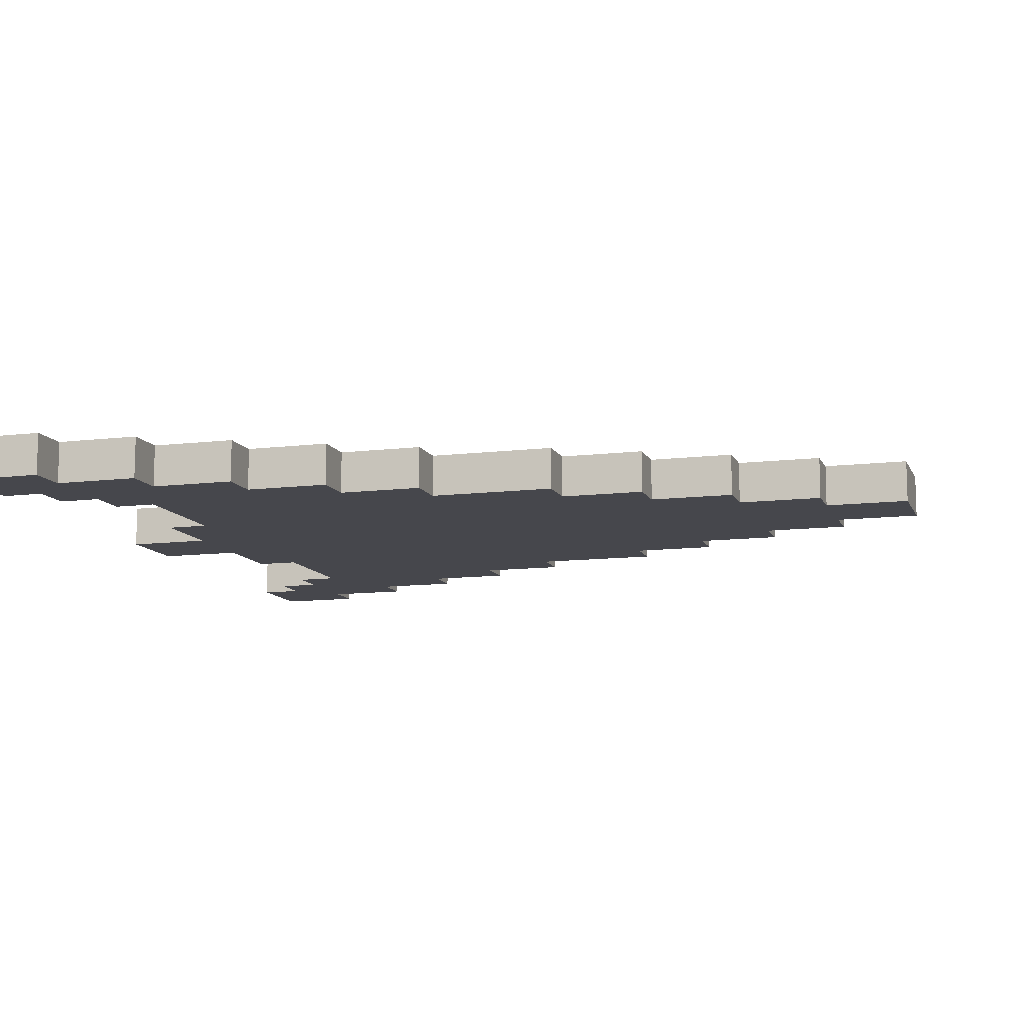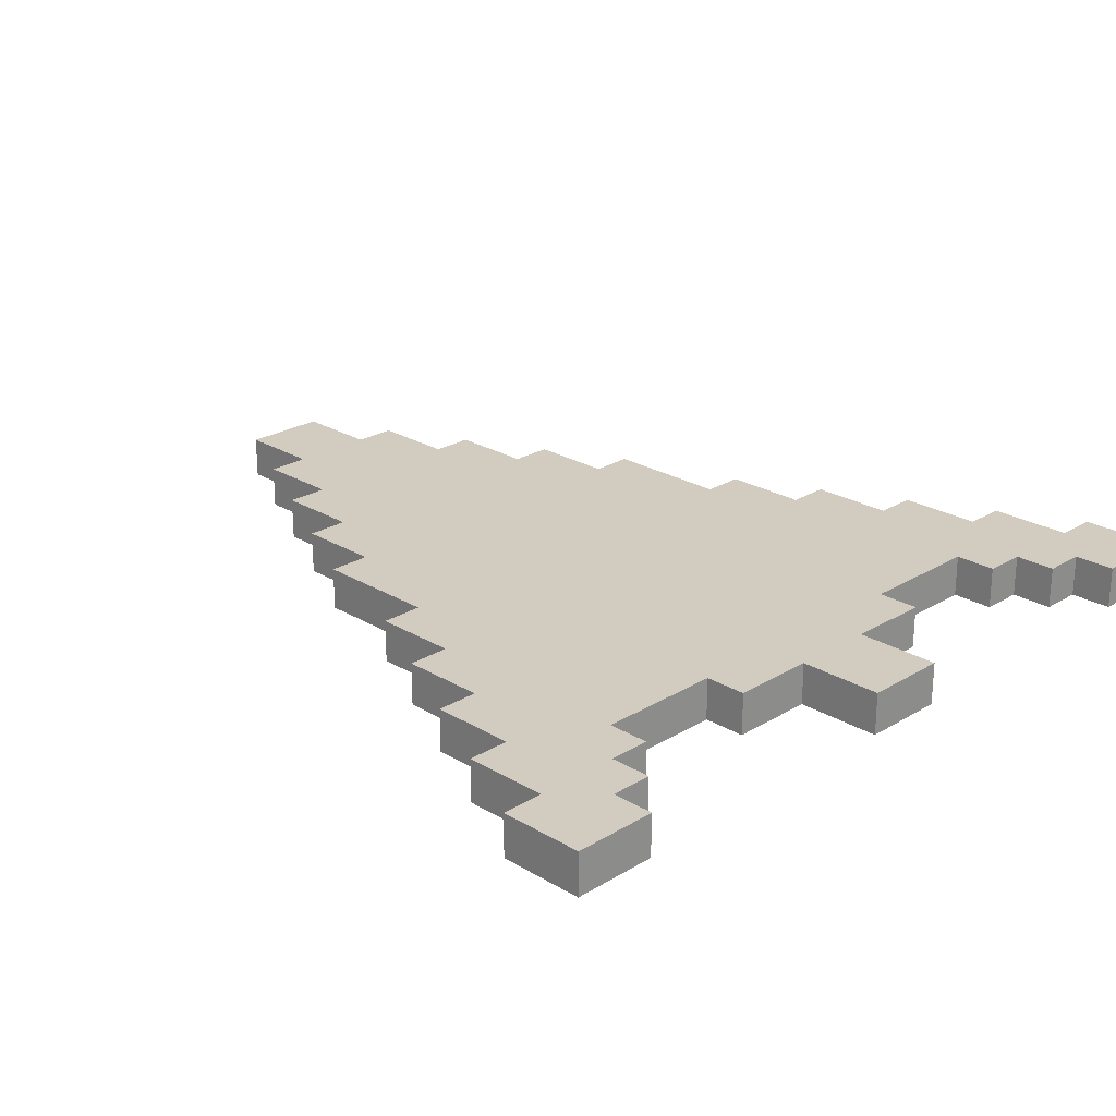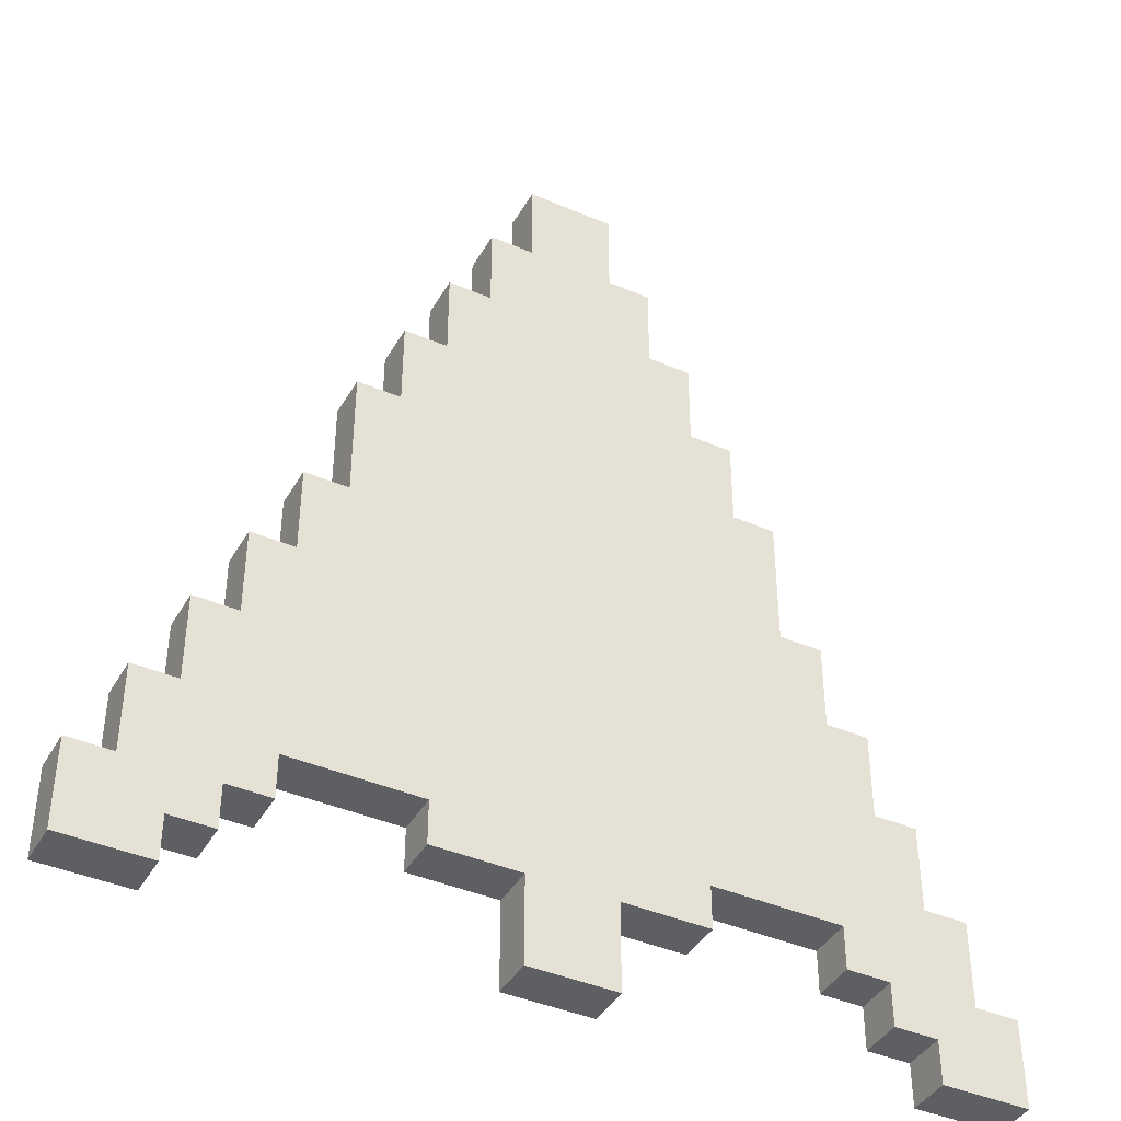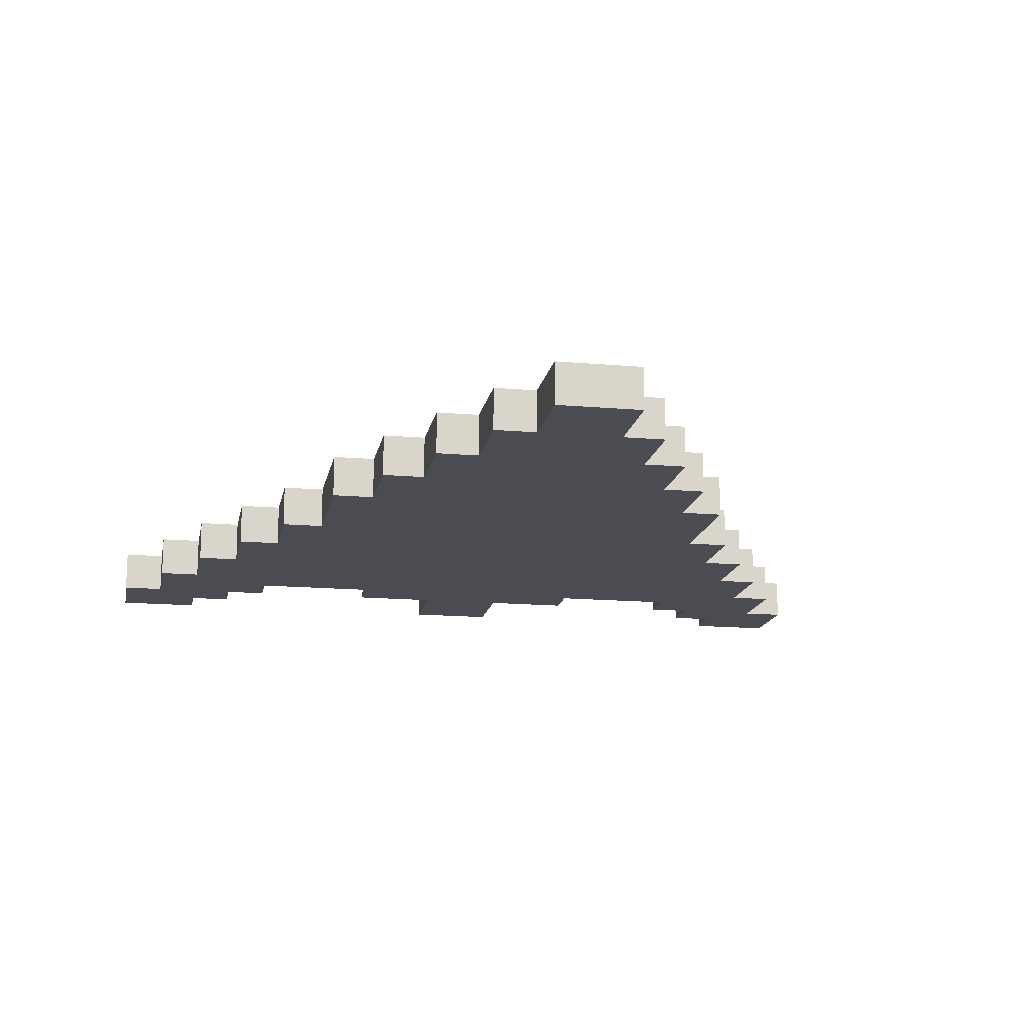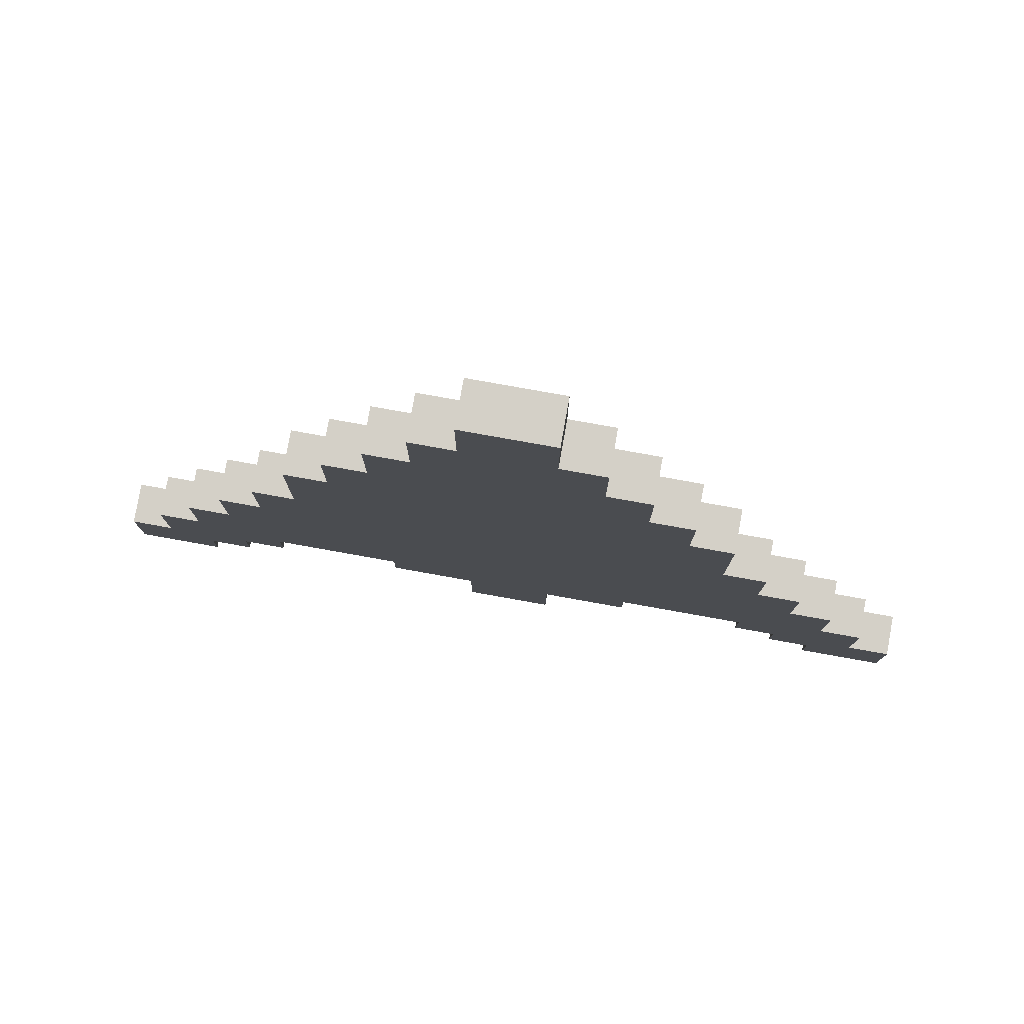
<metadata>
{"format":"obj","ext":"obj","renderer":"f3d","projection":"perspective","resolution":1024,"background":"white","views":[{"elev":-11.0,"azim":-73.1,"up":"+Y"},{"elev":24.0,"azim":134.9,"up":"+Y"},{"elev":-41.4,"azim":152.4,"up":"+Z"},{"elev":-15.5,"azim":-10.5,"up":"+Y"},{"elev":79.9,"azim":10.1,"up":"+Z"}]}
</metadata>
<code>
o
v -1 1.9 -0.9
v -1 1.9 -1.1
v -1 2 -0.9
v -1 2 -1.1
v -0.9 1.9 -0.7
v -0.9 1.9 -0.9
v -0.9 2 -0.7
v -0.9 2 -0.9
v -0.8 1.9 -0.5
v -0.8 1.9 -0.7
v -0.8 2 -0.5
v -0.8 2 -0.7
v -0.7 1.9 -0.3
v -0.7 1.9 -0.5
v -0.7 2 -0.3
v -0.7 2 -0.5
v -0.6 1.9 -0.1
v -0.6 1.9 -0.3
v -0.6 2 -0.1
v -0.6 2 -0.3
v -0.5 1.9 0.2
v -0.5 1.9 -0.1
v -0.5 2 0.2
v -0.5 2 -0.1
v -0.4 1.9 0.4
v -0.4 1.9 0.2
v -0.4 2 0.4
v -0.4 2 0.2
v -0.3 1.9 0.6
v -0.3 1.9 0.4
v -0.3 1.9 -0.8
v -0.3 1.9 -0.9
v -0.3 2 0.6
v -0.3 2 0.4
v -0.3 2 -0.8
v -0.3 2 -0.9
v -0.2 1.9 0.8
v -0.2 1.9 0.6
v -0.2 2 0.8
v -0.2 2 0.6
v -0.1 1.9 1
v -0.1 1.9 0.8
v -0.1 1.9 -0.9
v -0.1 1.9 -1.1
v -0.1 2 1
v -0.1 2 0.8
v -0.1 2 -0.9
v -0.1 2 -1.1
v 0.6 1.9 -0.8
v 0.6 1.9 -0.9
v 0.6 2 -0.8
v 0.6 2 -0.9
v 0.7 1.9 -0.9
v 0.7 1.9 -1
v 0.7 2 -0.9
v 0.7 2 -1
v 0.8 1.9 -1
v 0.8 1.9 -1.1
v 0.8 2 -1
v 0.8 2 -1.1
v -0.8 1.9 -1
v -0.8 1.9 -1.1
v -0.8 2 -1
v -0.8 2 -1.1
v -0.7 1.9 -0.9
v -0.7 1.9 -1
v -0.7 2 -0.9
v -0.7 2 -1
v -0.6 1.9 -0.8
v -0.6 1.9 -0.9
v -0.6 2 -0.8
v -0.6 2 -0.9
v 0.1 1.9 1
v 0.1 1.9 0.8
v 0.1 1.9 -0.9
v 0.1 1.9 -1.1
v 0.1 2 1
v 0.1 2 0.8
v 0.1 2 -0.9
v 0.1 2 -1.1
v 0.2 1.9 0.8
v 0.2 1.9 0.6
v 0.2 2 0.8
v 0.2 2 0.6
v 0.3 1.9 0.6
v 0.3 1.9 0.4
v 0.3 1.9 -0.8
v 0.3 1.9 -0.9
v 0.3 2 0.6
v 0.3 2 0.4
v 0.3 2 -0.8
v 0.3 2 -0.9
v 0.4 1.9 0.4
v 0.4 1.9 0.2
v 0.4 2 0.4
v 0.4 2 0.2
v 0.5 1.9 0.2
v 0.5 1.9 -0.1
v 0.5 2 0.2
v 0.5 2 -0.1
v 0.6 1.9 -0.1
v 0.6 1.9 -0.3
v 0.6 2 -0.1
v 0.6 2 -0.3
v 0.7 1.9 -0.3
v 0.7 1.9 -0.5
v 0.7 2 -0.3
v 0.7 2 -0.5
v 0.8 1.9 -0.5
v 0.8 1.9 -0.7
v 0.8 2 -0.5
v 0.8 2 -0.7
v 0.9 1.9 -0.7
v 0.9 1.9 -0.9
v 0.9 2 -0.7
v 0.9 2 -0.9
v 1 1.9 -0.9
v 1 1.9 -1.1
v 1 2 -0.9
v 1 2 -1.1
v -0.1 1.9 1
v -0.1 2 1
v 0.1 1.9 1
v 0.1 2 1
v -0.2 1.9 0.8
v -0.2 2 0.8
v -0.1 1.9 0.8
v -0.1 2 0.8
v 0.1 1.9 0.8
v 0.1 2 0.8
v 0.2 1.9 0.8
v 0.2 2 0.8
v -0.3 1.9 0.6
v -0.3 2 0.6
v -0.2 1.9 0.6
v -0.2 2 0.6
v 0.2 1.9 0.6
v 0.2 2 0.6
v 0.3 1.9 0.6
v 0.3 2 0.6
v -0.4 1.9 0.4
v -0.4 2 0.4
v -0.3 1.9 0.4
v -0.3 2 0.4
v 0.3 1.9 0.4
v 0.3 2 0.4
v 0.4 1.9 0.4
v 0.4 2 0.4
v -0.5 1.9 0.2
v -0.5 2 0.2
v -0.4 1.9 0.2
v -0.4 2 0.2
v 0.4 1.9 0.2
v 0.4 2 0.2
v 0.5 1.9 0.2
v 0.5 2 0.2
v -0.6 1.9 -0.1
v -0.6 2 -0.1
v -0.5 1.9 -0.1
v -0.5 2 -0.1
v 0.5 1.9 -0.1
v 0.5 2 -0.1
v 0.6 1.9 -0.1
v 0.6 2 -0.1
v -0.7 1.9 -0.3
v -0.7 2 -0.3
v -0.6 1.9 -0.3
v -0.6 2 -0.3
v 0.6 1.9 -0.3
v 0.6 2 -0.3
v 0.7 1.9 -0.3
v 0.7 2 -0.3
v -0.8 1.9 -0.5
v -0.8 2 -0.5
v -0.7 1.9 -0.5
v -0.7 2 -0.5
v 0.7 1.9 -0.5
v 0.7 2 -0.5
v 0.8 1.9 -0.5
v 0.8 2 -0.5
v -0.9 1.9 -0.7
v -0.9 2 -0.7
v -0.8 1.9 -0.7
v -0.8 2 -0.7
v 0.8 1.9 -0.7
v 0.8 2 -0.7
v 0.9 1.9 -0.7
v 0.9 2 -0.7
v -1 1.9 -0.9
v -1 2 -0.9
v -0.9 1.9 -0.9
v -0.9 2 -0.9
v 0.9 1.9 -0.9
v 0.9 2 -0.9
v 1 1.9 -0.9
v 1 2 -0.9
v -0.6 1.9 -0.8
v -0.6 2 -0.8
v -0.3 1.9 -0.8
v -0.3 2 -0.8
v 0.3 1.9 -0.8
v 0.3 2 -0.8
v 0.6 1.9 -0.8
v 0.6 2 -0.8
v -0.7 1.9 -0.9
v -0.7 2 -0.9
v -0.6 1.9 -0.9
v -0.6 2 -0.9
v -0.3 1.9 -0.9
v -0.3 2 -0.9
v -0.1 1.9 -0.9
v -0.1 2 -0.9
v 0.1 1.9 -0.9
v 0.1 2 -0.9
v 0.3 1.9 -0.9
v 0.3 2 -0.9
v 0.6 1.9 -0.9
v 0.6 2 -0.9
v 0.7 1.9 -0.9
v 0.7 2 -0.9
v -0.8 1.9 -1
v -0.8 2 -1
v -0.7 1.9 -1
v -0.7 2 -1
v 0.7 1.9 -1
v 0.7 2 -1
v 0.8 1.9 -1
v 0.8 2 -1
v -1 1.9 -1.1
v -1 2 -1.1
v -0.9 1.9 -1.1
v -0.9 2 -1.1
v -0.8 1.9 -1.1
v -0.8 2 -1.1
v -0.1 1.9 -1.1
v -0.1 2 -1.1
v 0.1 1.9 -1.1
v 0.1 2 -1.1
v 0.8 1.9 -1.1
v 0.8 2 -1.1
v 0.9 1.9 -1.1
v 0.9 2 -1.1
v 1 1.9 -1.1
v 1 2 -1.1
v -0.1 1.9 1
v 0.1 1.9 1
v -0.2 1.9 0.8
v -0.1 1.9 0.8
v 0.1 1.9 0.8
v 0.2 1.9 0.8
v -0.3 1.9 0.6
v -0.2 1.9 0.6
v -0.1 1.9 0.6
v 0.1 1.9 0.6
v 0.2 1.9 0.6
v 0.3 1.9 0.6
v -0.4 1.9 0.4
v -0.3 1.9 0.4
v -0.2 1.9 0.4
v 0.2 1.9 0.4
v 0.3 1.9 0.4
v 0.4 1.9 0.4
v -0.5 1.9 0.2
v -0.4 1.9 0.2
v -0.3 1.9 0.2
v 0.3 1.9 0.2
v 0.4 1.9 0.2
v 0.5 1.9 0.2
v -0.6 1.9 -0.1
v -0.5 1.9 -0.1
v -0.4 1.9 -0.1
v 0.4 1.9 -0.1
v 0.5 1.9 -0.1
v 0.6 1.9 -0.1
v -0.7 1.9 -0.3
v -0.6 1.9 -0.3
v -0.5 1.9 -0.3
v 0.5 1.9 -0.3
v 0.6 1.9 -0.3
v 0.7 1.9 -0.3
v -0.8 1.9 -0.5
v -0.7 1.9 -0.5
v -0.6 1.9 -0.5
v 0.6 1.9 -0.5
v 0.7 1.9 -0.5
v 0.8 1.9 -0.5
v -0.9 1.9 -0.7
v -0.8 1.9 -0.7
v -0.7 1.9 -0.7
v 0.7 1.9 -0.7
v 0.8 1.9 -0.7
v 0.9 1.9 -0.7
v -0.6 1.9 -0.8
v -0.3 1.9 -0.8
v 0.3 1.9 -0.8
v 0.6 1.9 -0.8
v -1 1.9 -0.9
v -0.9 1.9 -0.9
v -0.8 1.9 -0.9
v -0.7 1.9 -0.9
v -0.6 1.9 -0.9
v -0.3 1.9 -0.9
v -0.1 1.9 -0.9
v 0.1 1.9 -0.9
v 0.3 1.9 -0.9
v 0.6 1.9 -0.9
v 0.7 1.9 -0.9
v 0.8 1.9 -0.9
v 0.9 1.9 -0.9
v 1 1.9 -0.9
v -0.8 1.9 -1
v -0.7 1.9 -1
v 0.7 1.9 -1
v 0.8 1.9 -1
v -1 1.9 -1.1
v -0.9 1.9 -1.1
v -0.8 1.9 -1.1
v -0.1 1.9 -1.1
v 0.1 1.9 -1.1
v 0.8 1.9 -1.1
v 0.9 1.9 -1.1
v 1 1.9 -1.1
v -0.1 2 1
v 0.1 2 1
v -0.2 2 0.8
v -0.1 2 0.8
v 0.1 2 0.8
v 0.2 2 0.8
v -0.3 2 0.6
v -0.2 2 0.6
v -0.1 2 0.6
v 0.1 2 0.6
v 0.2 2 0.6
v 0.3 2 0.6
v -0.4 2 0.4
v -0.3 2 0.4
v -0.2 2 0.4
v 0.2 2 0.4
v 0.3 2 0.4
v 0.4 2 0.4
v -0.5 2 0.2
v -0.4 2 0.2
v -0.3 2 0.2
v 0.3 2 0.2
v 0.4 2 0.2
v 0.5 2 0.2
v -0.6 2 -0.1
v -0.5 2 -0.1
v -0.4 2 -0.1
v 0.4 2 -0.1
v 0.5 2 -0.1
v 0.6 2 -0.1
v -0.7 2 -0.3
v -0.6 2 -0.3
v -0.5 2 -0.3
v 0.5 2 -0.3
v 0.6 2 -0.3
v 0.7 2 -0.3
v -0.8 2 -0.5
v -0.7 2 -0.5
v -0.6 2 -0.5
v 0.6 2 -0.5
v 0.7 2 -0.5
v 0.8 2 -0.5
v -0.9 2 -0.7
v -0.8 2 -0.7
v -0.7 2 -0.7
v 0.7 2 -0.7
v 0.8 2 -0.7
v 0.9 2 -0.7
v -0.6 2 -0.8
v -0.3 2 -0.8
v 0.3 2 -0.8
v 0.6 2 -0.8
v -1 2 -0.9
v -0.9 2 -0.9
v -0.8 2 -0.9
v -0.7 2 -0.9
v -0.6 2 -0.9
v -0.3 2 -0.9
v -0.1 2 -0.9
v 0.1 2 -0.9
v 0.3 2 -0.9
v 0.6 2 -0.9
v 0.7 2 -0.9
v 0.8 2 -0.9
v 0.9 2 -0.9
v 1 2 -0.9
v -0.8 2 -1
v -0.7 2 -1
v 0.7 2 -1
v 0.8 2 -1
v -1 2 -1.1
v -0.9 2 -1.1
v -0.8 2 -1.1
v -0.1 2 -1.1
v 0.1 2 -1.1
v 0.8 2 -1.1
v 0.9 2 -1.1
v 1 2 -1.1
f 3 2 1
f 4 2 3
f 7 6 5
f 8 6 7
f 11 10 9
f 12 10 11
f 15 14 13
f 16 14 15
f 19 18 17
f 20 18 19
f 23 22 21
f 24 22 23
f 27 26 25
f 28 26 27
f 33 30 29
f 34 30 33
f 35 32 31
f 36 32 35
f 39 38 37
f 40 38 39
f 45 42 41
f 46 42 45
f 47 44 43
f 48 44 47
f 51 50 49
f 52 50 51
f 55 54 53
f 56 54 55
f 59 58 57
f 60 58 59
f 61 62 63
f 63 62 64
f 65 66 67
f 67 66 68
f 69 70 71
f 71 70 72
f 73 74 77
f 77 74 78
f 75 76 79
f 79 76 80
f 81 82 83
f 83 82 84
f 85 86 89
f 89 86 90
f 87 88 91
f 91 88 92
f 93 94 95
f 95 94 96
f 97 98 99
f 99 98 100
f 101 102 103
f 103 102 104
f 105 106 107
f 107 106 108
f 109 110 111
f 111 110 112
f 113 114 115
f 115 114 116
f 117 118 119
f 119 118 120
f 123 122 121
f 124 122 123
f 127 126 125
f 128 126 127
f 131 130 129
f 132 130 131
f 135 134 133
f 136 134 135
f 139 138 137
f 140 138 139
f 143 142 141
f 144 142 143
f 147 146 145
f 148 146 147
f 151 150 149
f 152 150 151
f 155 154 153
f 156 154 155
f 159 158 157
f 160 158 159
f 163 162 161
f 164 162 163
f 167 166 165
f 168 166 167
f 171 170 169
f 172 170 171
f 175 174 173
f 176 174 175
f 179 178 177
f 180 178 179
f 183 182 181
f 184 182 183
f 187 186 185
f 188 186 187
f 191 190 189
f 192 190 191
f 195 194 193
f 196 194 195
f 197 198 199
f 199 198 200
f 201 202 203
f 203 202 204
f 205 206 207
f 207 206 208
f 209 210 211
f 211 210 212
f 213 214 215
f 215 214 216
f 217 218 219
f 219 218 220
f 221 222 223
f 223 222 224
f 225 226 227
f 227 226 228
f 229 230 231
f 231 230 232
f 231 232 233
f 233 232 234
f 235 236 237
f 237 236 238
f 239 240 241
f 241 240 242
f 241 242 243
f 243 242 244
f 248 246 245
f 249 246 248
f 252 248 247
f 253 249 248
f 253 248 252
f 254 250 249
f 254 249 253
f 255 250 254
f 258 252 251
f 259 253 252
f 259 254 253
f 259 252 258
f 259 255 254
f 260 256 255
f 260 255 259
f 261 256 260
f 264 258 257
f 265 259 258
f 265 260 259
f 265 258 264
f 265 261 260
f 266 262 261
f 266 261 265
f 267 262 266
f 270 264 263
f 271 265 264
f 271 266 265
f 271 264 270
f 271 267 266
f 272 268 267
f 272 267 271
f 273 268 272
f 276 270 269
f 277 271 270
f 277 272 271
f 277 270 276
f 277 273 272
f 278 274 273
f 278 273 277
f 279 274 278
f 282 276 275
f 283 277 276
f 283 278 277
f 283 276 282
f 283 279 278
f 284 280 279
f 284 279 283
f 285 280 284
f 288 282 281
f 289 283 282
f 289 284 283
f 289 282 288
f 289 285 284
f 290 286 285
f 290 285 289
f 291 286 290
f 293 289 288
f 293 290 289
f 293 291 290
f 294 291 293
f 295 291 294
f 296 291 295
f 298 288 287
f 299 293 288
f 299 288 298
f 300 293 299
f 301 293 300
f 302 295 294
f 303 295 302
f 304 295 303
f 305 295 304
f 306 291 296
f 307 291 306
f 308 292 291
f 308 291 307
f 309 292 308
f 311 299 298
f 311 300 299
f 312 300 311
f 313 309 308
f 313 308 307
f 314 309 313
f 315 298 297
f 316 311 298
f 316 298 315
f 317 311 316
f 318 304 303
f 319 304 318
f 320 309 314
f 321 310 309
f 321 309 320
f 322 310 321
f 323 324 326
f 326 324 327
f 325 326 330
f 326 327 331
f 330 326 331
f 327 328 332
f 331 327 332
f 332 328 333
f 329 330 336
f 330 331 337
f 331 332 337
f 336 330 337
f 332 333 337
f 333 334 338
f 337 333 338
f 338 334 339
f 335 336 342
f 336 337 343
f 337 338 343
f 342 336 343
f 338 339 343
f 339 340 344
f 343 339 344
f 344 340 345
f 341 342 348
f 342 343 349
f 343 344 349
f 348 342 349
f 344 345 349
f 345 346 350
f 349 345 350
f 350 346 351
f 347 348 354
f 348 349 355
f 349 350 355
f 354 348 355
f 350 351 355
f 351 352 356
f 355 351 356
f 356 352 357
f 353 354 360
f 354 355 361
f 355 356 361
f 360 354 361
f 356 357 361
f 357 358 362
f 361 357 362
f 362 358 363
f 359 360 366
f 360 361 367
f 361 362 367
f 366 360 367
f 362 363 367
f 363 364 368
f 367 363 368
f 368 364 369
f 366 367 371
f 367 368 371
f 368 369 371
f 371 369 372
f 372 369 373
f 373 369 374
f 365 366 376
f 366 371 377
f 376 366 377
f 377 371 378
f 378 371 379
f 372 373 380
f 380 373 381
f 381 373 382
f 382 373 383
f 374 369 384
f 384 369 385
f 369 370 386
f 385 369 386
f 386 370 387
f 376 377 389
f 377 378 389
f 389 378 390
f 386 387 391
f 385 386 391
f 391 387 392
f 375 376 393
f 376 389 394
f 393 376 394
f 394 389 395
f 381 382 396
f 396 382 397
f 392 387 398
f 387 388 399
f 398 387 399
f 399 388 400

</code>
